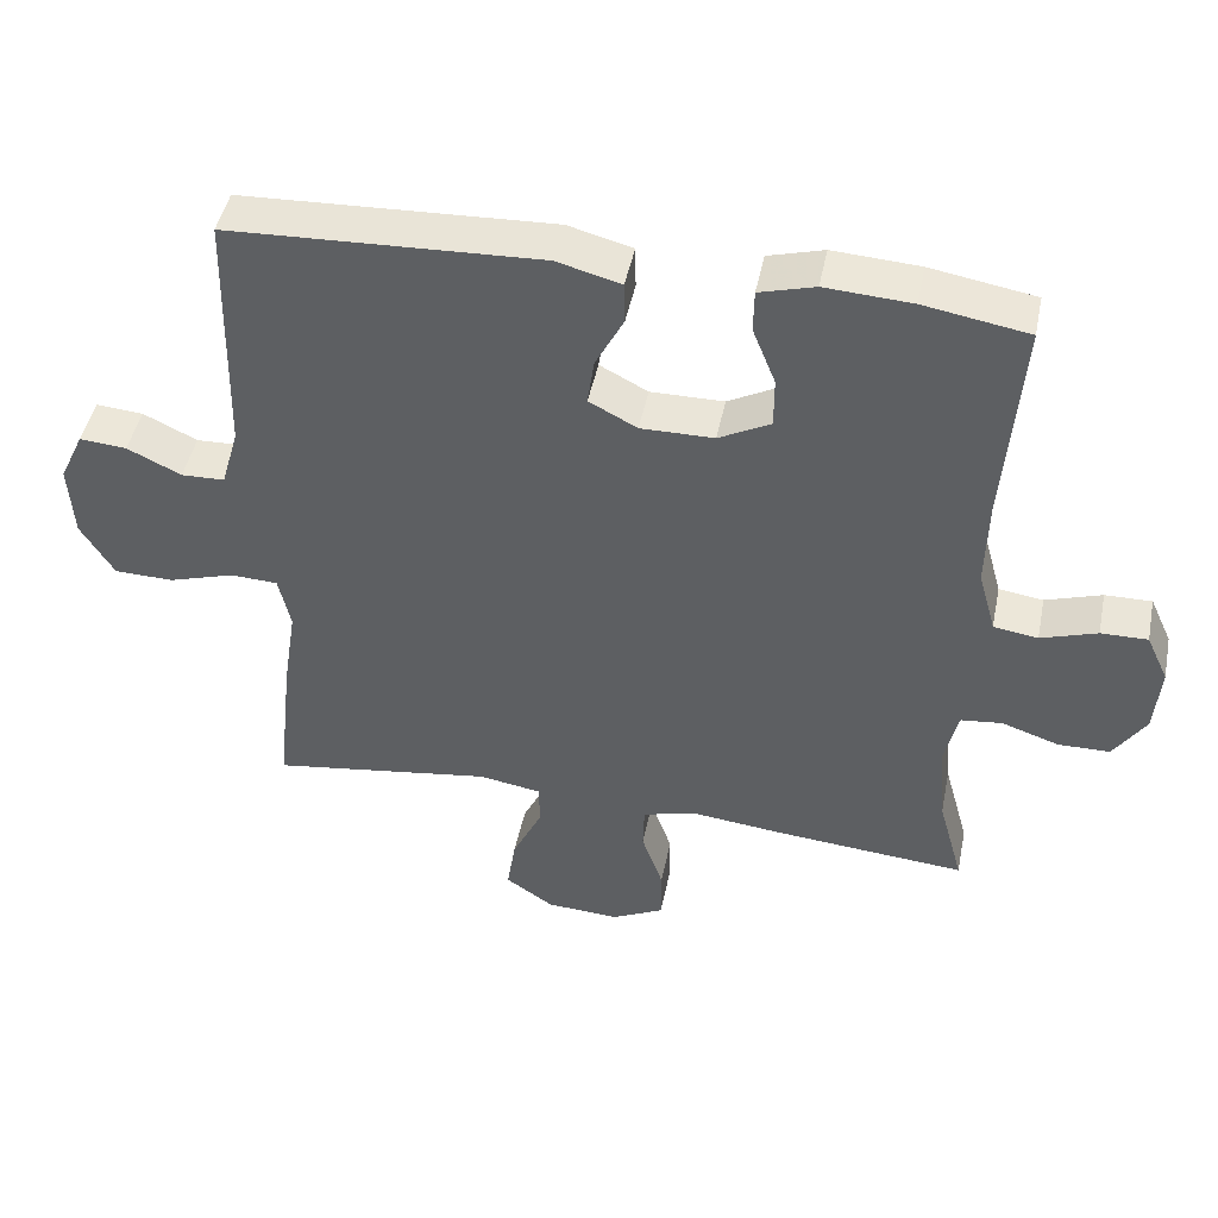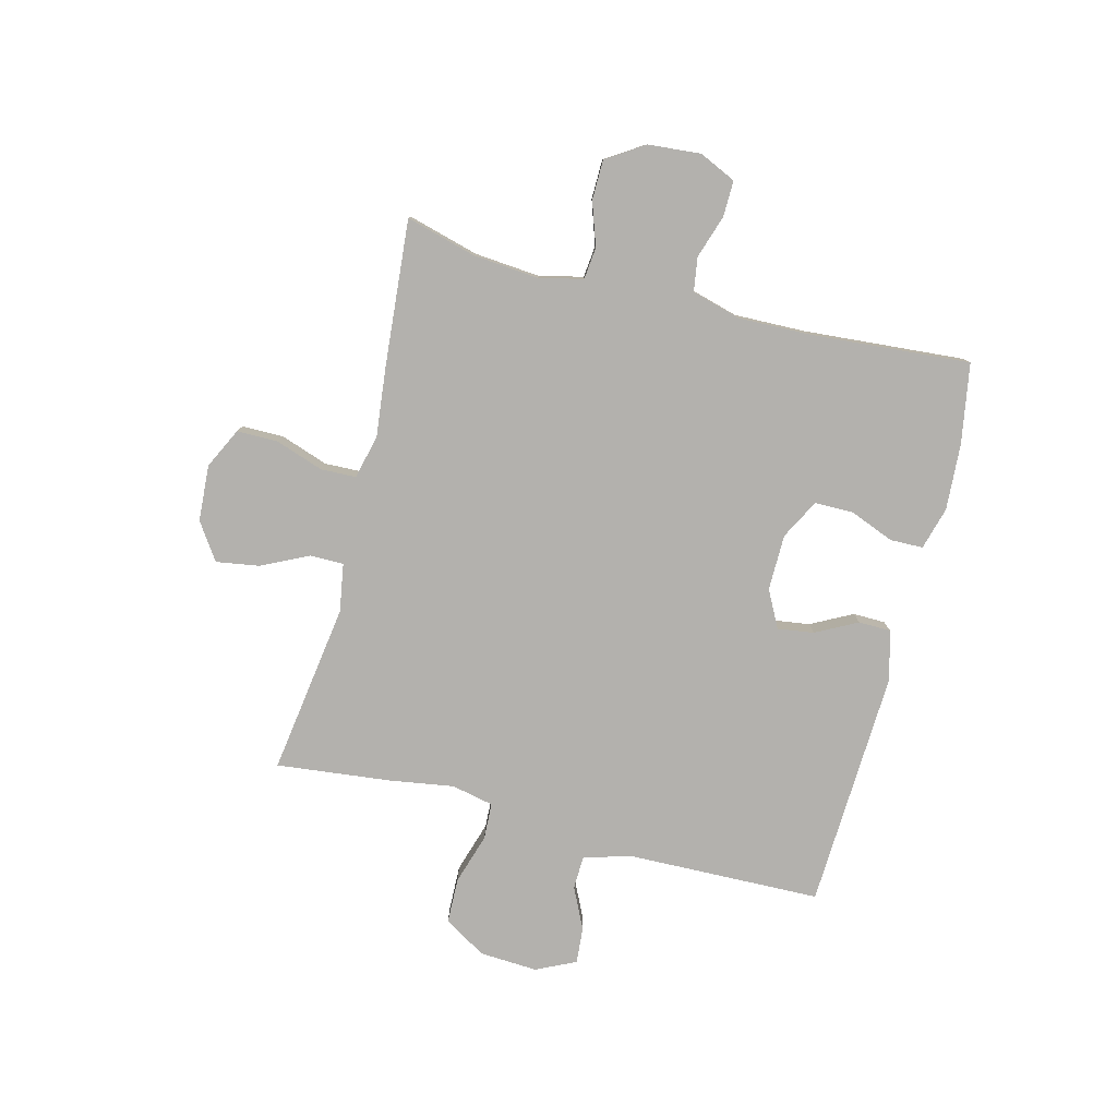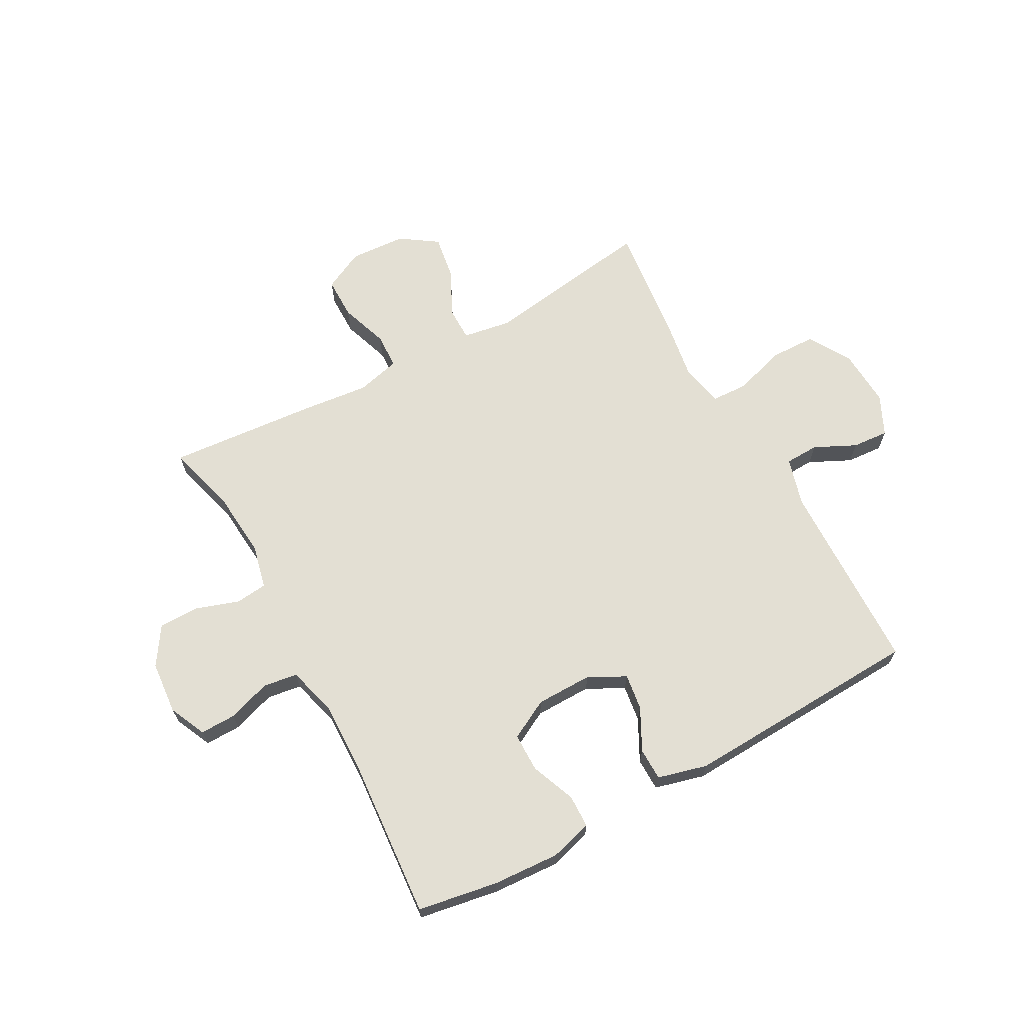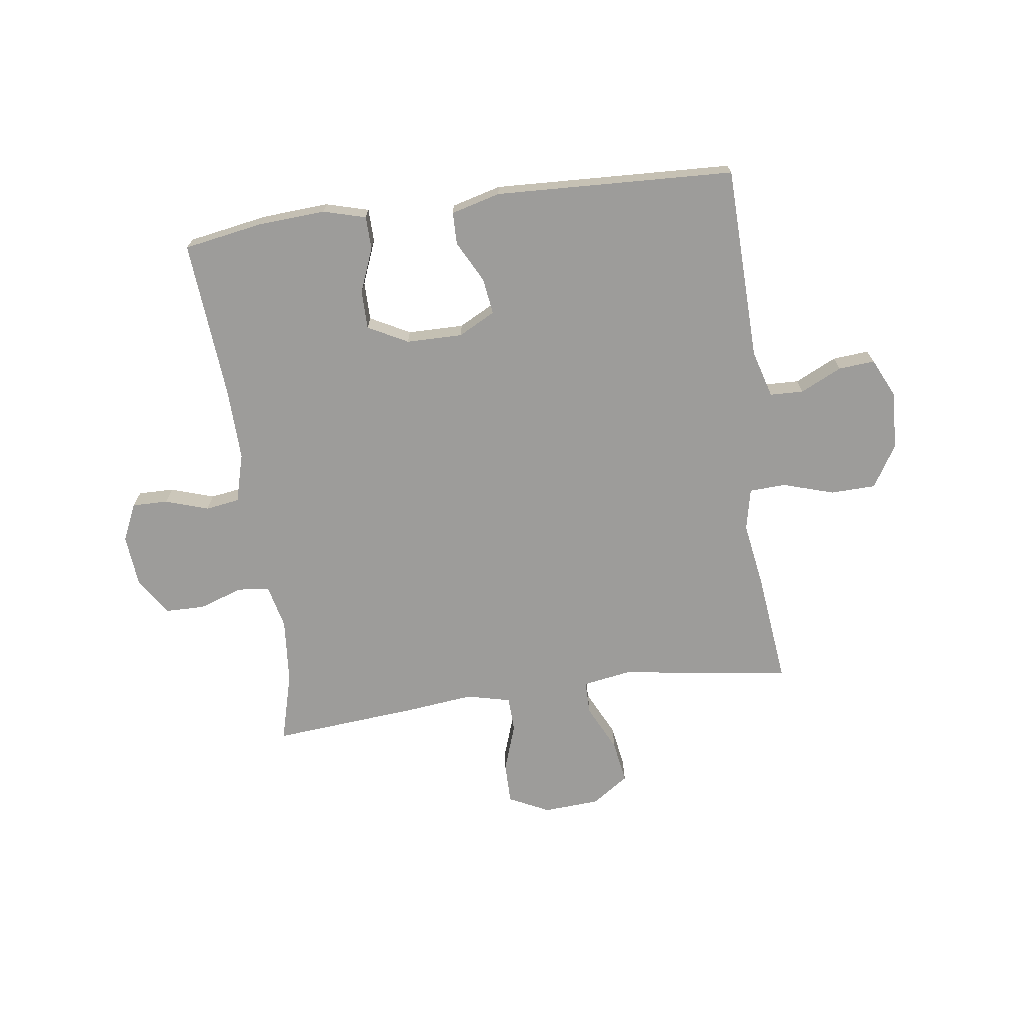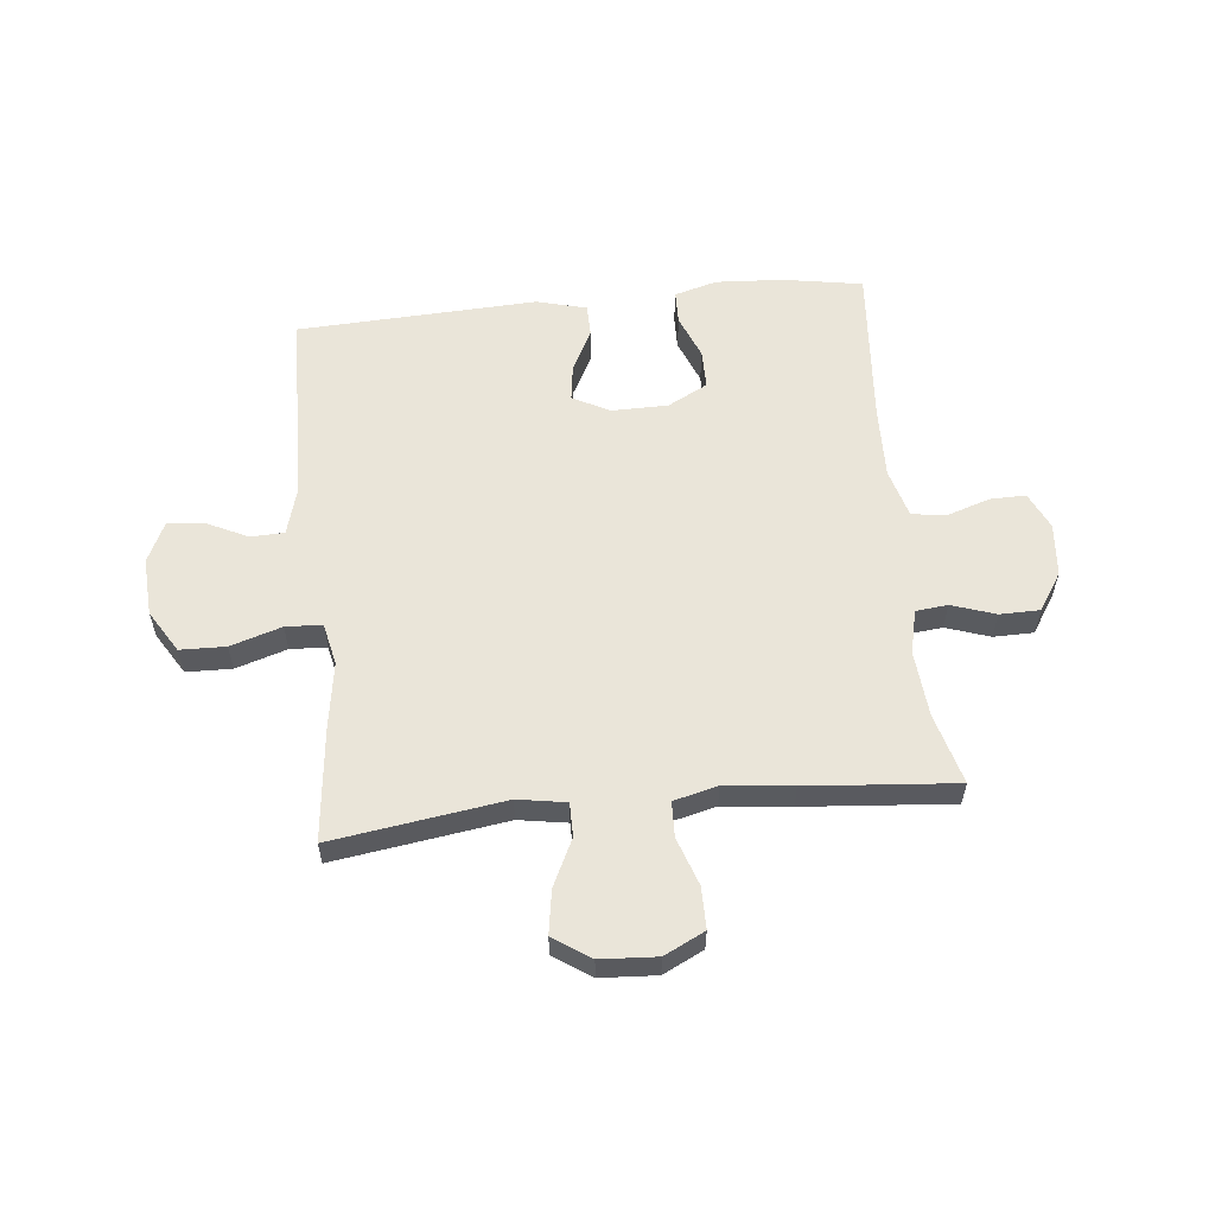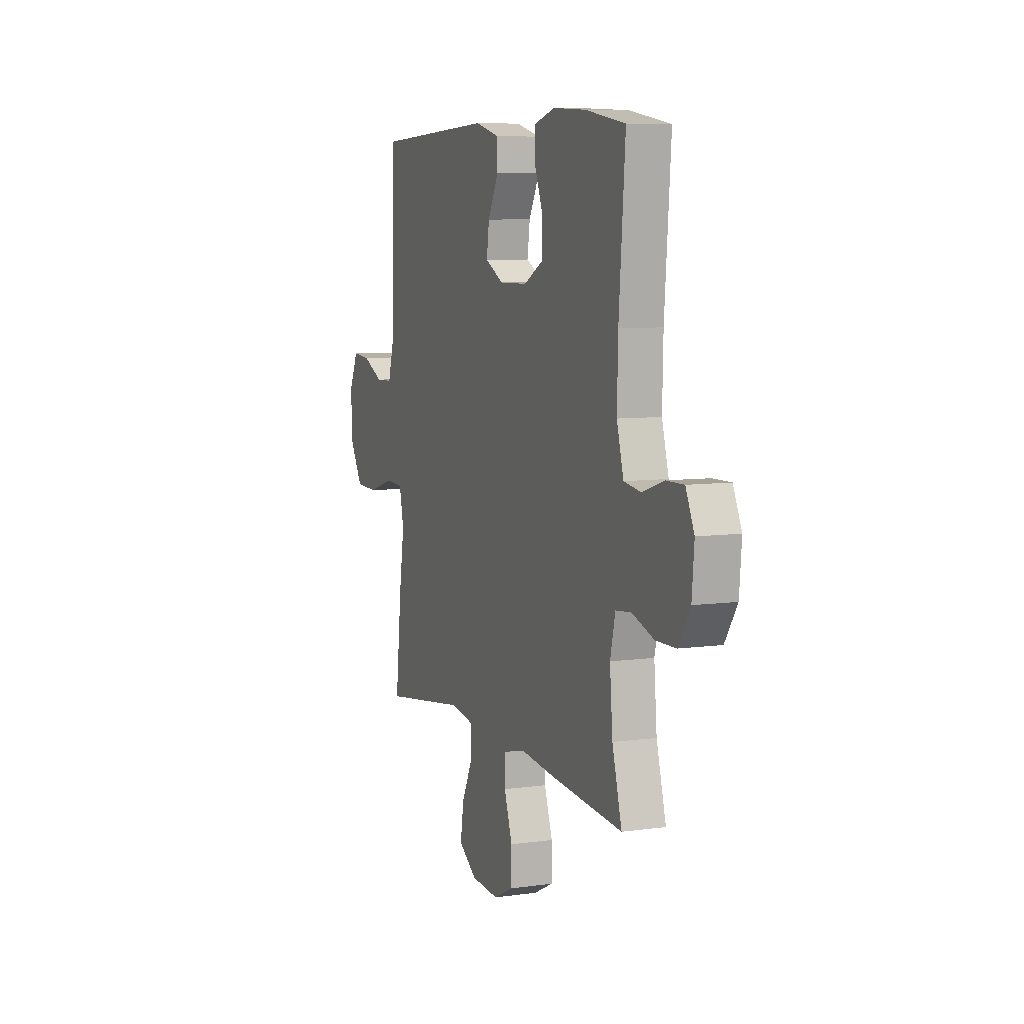
<metadata>
{"format":"obj","ext":"obj","renderer":"f3d","projection":"perspective","resolution":1024,"background":"white","views":[{"elev":46.1,"azim":-168.6,"up":"+Z"},{"elev":-79.3,"azim":-104.3,"up":"+Y"},{"elev":66.9,"azim":-28.7,"up":"+Y"},{"elev":-70.2,"azim":7.9,"up":"+Y"},{"elev":58.0,"azim":174.1,"up":"+Y"},{"elev":7.5,"azim":-111.5,"up":"+Z"}]}
</metadata>
<code>
v -0.5 0.07 -0.5
v -0.466 0.07 -0.376
v -0.456 0.07 -0.26
v -0.474 0.07 -0.183
v -0.53 0.07 -0.177
v -0.607 0.07 -0.203
v -0.677 0.07 -0.202
v -0.72 0.07 -0.136
v -0.728 0.07 -0.043
v -0.698 0.07 0.022
v -0.635 0.07 0.021
v -0.559 0.07 -0.004
v -0.499 0.07 0.005
v -0.475 0.07 0.091
v -0.478 0.07 0.218
v -0.5 0.07 0.5
v -0.359 0.07 0.524
v -0.242 0.07 0.531
v -0.167 0.07 0.51
v -0.166 0.07 0.452
v -0.197 0.07 0.374
v -0.197 0.07 0.306
v -0.127 0.07 0.269
v -0.028 0.07 0.268
v 0.037 0.07 0.302
v 0.028 0.07 0.366
v -0.01 0.07 0.439
v -0.009 0.07 0.496
v 0.078 0.07 0.519
v 0.5 0.07 0.5
v 0.508 0.07 0.158
v 0.532 0.07 0.074
v 0.591 0.07 0.072
v 0.664 0.07 0.107
v 0.728 0.07 0.112
v 0.761 0.07 0.042
v 0.755 0.07 -0.06
v 0.71 0.07 -0.134
v 0.63 0.07 -0.136
v 0.54 0.07 -0.108
v 0.476 0.07 -0.111
v 0.46 0.07 -0.185
v 0.478 0.07 -0.3
v 0.5 0.07 -0.5
v 0.198 0.07 -0.456
v 0.113 0.07 -0.47
v 0.113 0.07 -0.529
v 0.153 0.07 -0.612
v 0.165 0.07 -0.688
v 0.1 0.07 -0.732
v 0.001 0.07 -0.738
v -0.07 0.07 -0.703
v -0.07 0.07 -0.63
v -0.041 0.07 -0.546
v -0.043 0.07 -0.484
v -0.12 0.07 -0.465
v -0.239 0.07 -0.478
v -0.5 0 -0.5
v -0.466 0 -0.376
v -0.456 0 -0.26
v -0.474 0 -0.183
v -0.53 0 -0.177
v -0.607 0 -0.203
v -0.677 0 -0.202
v -0.72 0 -0.136
v -0.728 0 -0.043
v -0.698 0 0.022
v -0.635 0 0.021
v -0.559 0 -0.004
v -0.499 0 0.005
v -0.475 0 0.091
v -0.478 0 0.218
v -0.5 0 0.5
v -0.359 0 0.524
v -0.242 0 0.531
v -0.167 0 0.51
v -0.166 0 0.452
v -0.197 0 0.374
v -0.197 0 0.306
v -0.127 0 0.269
v -0.028 0 0.268
v 0.037 0 0.302
v 0.028 0 0.366
v -0.01 0 0.439
v -0.009 0 0.496
v 0.078 0 0.519
v 0.5 0 0.5
v 0.508 0 0.158
v 0.532 0 0.074
v 0.591 0 0.072
v 0.664 0 0.107
v 0.728 0 0.112
v 0.761 0 0.042
v 0.755 0 -0.06
v 0.71 0 -0.134
v 0.63 0 -0.136
v 0.54 0 -0.108
v 0.476 0 -0.111
v 0.46 0 -0.185
v 0.478 0 -0.3
v 0.5 0 -0.5
v 0.198 0 -0.456
v 0.113 0 -0.47
v 0.113 0 -0.529
v 0.153 0 -0.612
v 0.165 0 -0.688
v 0.1 0 -0.732
v 0.001 0 -0.738
v -0.07 0 -0.703
v -0.07 0 -0.63
v -0.041 0 -0.546
v -0.043 0 -0.484
v -0.12 0 -0.465
v -0.239 0 -0.478
f 56 57 1 2
f 55 56 2 3
f 51 52 53 54
f 51 54 55
f 50 51 55
f 47 48 49 50
f 46 47 50 55
f 45 46 55 3
f 42 43 44 45
f 41 42 45 3
f 37 38 39 40
f 37 40 41
f 33 34 35 36
f 32 33 36 37
f 28 29 30 31
f 26 27 28 31
f 25 26 31 32
f 24 25 32 37
f 18 19 20 21
f 18 21 22
f 15 16 17 18
f 14 15 18 22
f 13 14 22 23
f 9 10 11 12
f 9 12 13
f 8 9 13
f 5 6 7 8
f 4 5 8 13
f 23 24 37 41
f 13 23 41
f 3 4 13 41
f 59 58 114 113
f 60 59 113 112
f 111 110 109 108
f 112 111 108
f 112 108 107
f 107 106 105 104
f 112 107 104 103
f 60 112 103 102
f 102 101 100 99
f 60 102 99 98
f 97 96 95 94
f 98 97 94
f 93 92 91 90
f 94 93 90 89
f 88 87 86 85
f 88 85 84 83
f 89 88 83 82
f 94 89 82 81
f 78 77 76 75
f 79 78 75
f 75 74 73 72
f 79 75 72 71
f 80 79 71 70
f 69 68 67 66
f 70 69 66
f 70 66 65
f 65 64 63 62
f 70 65 62 61
f 98 94 81 80
f 98 80 70
f 98 70 61 60
f 1 58 59 2
f 2 59 60 3
f 3 60 61 4
f 4 61 62 5
f 5 62 63 6
f 6 63 64 7
f 7 64 65 8
f 8 65 66 9
f 9 66 67 10
f 10 67 68 11
f 11 68 69 12
f 12 69 70 13
f 13 70 71 14
f 14 71 72 15
f 15 72 73 16
f 16 73 74 17
f 17 74 75 18
f 18 75 76 19
f 19 76 77 20
f 20 77 78 21
f 21 78 79 22
f 22 79 80 23
f 23 80 81 24
f 24 81 82 25
f 25 82 83 26
f 26 83 84 27
f 27 84 85 28
f 28 85 86 29
f 29 86 87 30
f 30 87 88 31
f 31 88 89 32
f 32 89 90 33
f 33 90 91 34
f 34 91 92 35
f 35 92 93 36
f 36 93 94 37
f 37 94 95 38
f 38 95 96 39
f 39 96 97 40
f 40 97 98 41
f 41 98 99 42
f 42 99 100 43
f 43 100 101 44
f 44 101 102 45
f 45 102 103 46
f 46 103 104 47
f 47 104 105 48
f 48 105 106 49
f 49 106 107 50
f 50 107 108 51
f 51 108 109 52
f 52 109 110 53
f 53 110 111 54
f 54 111 112 55
f 55 112 113 56
f 56 113 114 57
f 57 114 58 1

</code>
